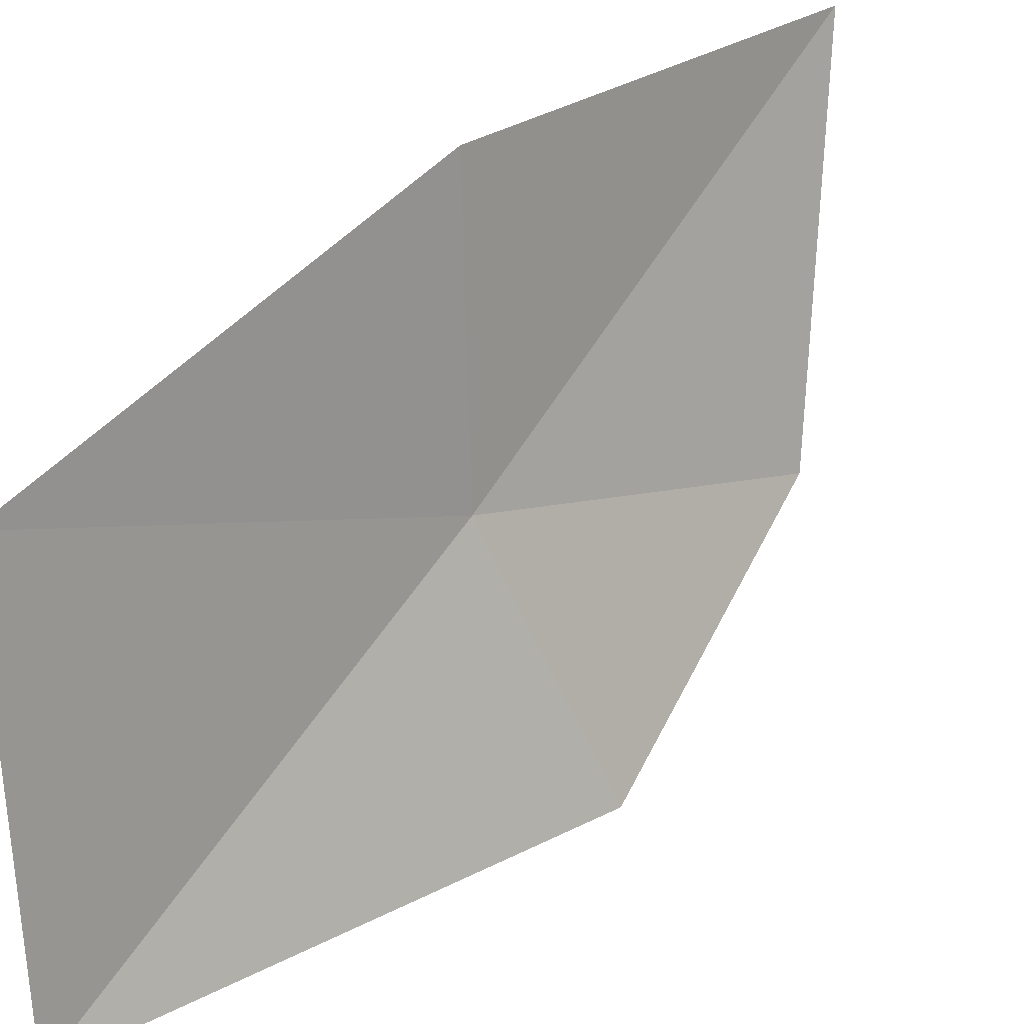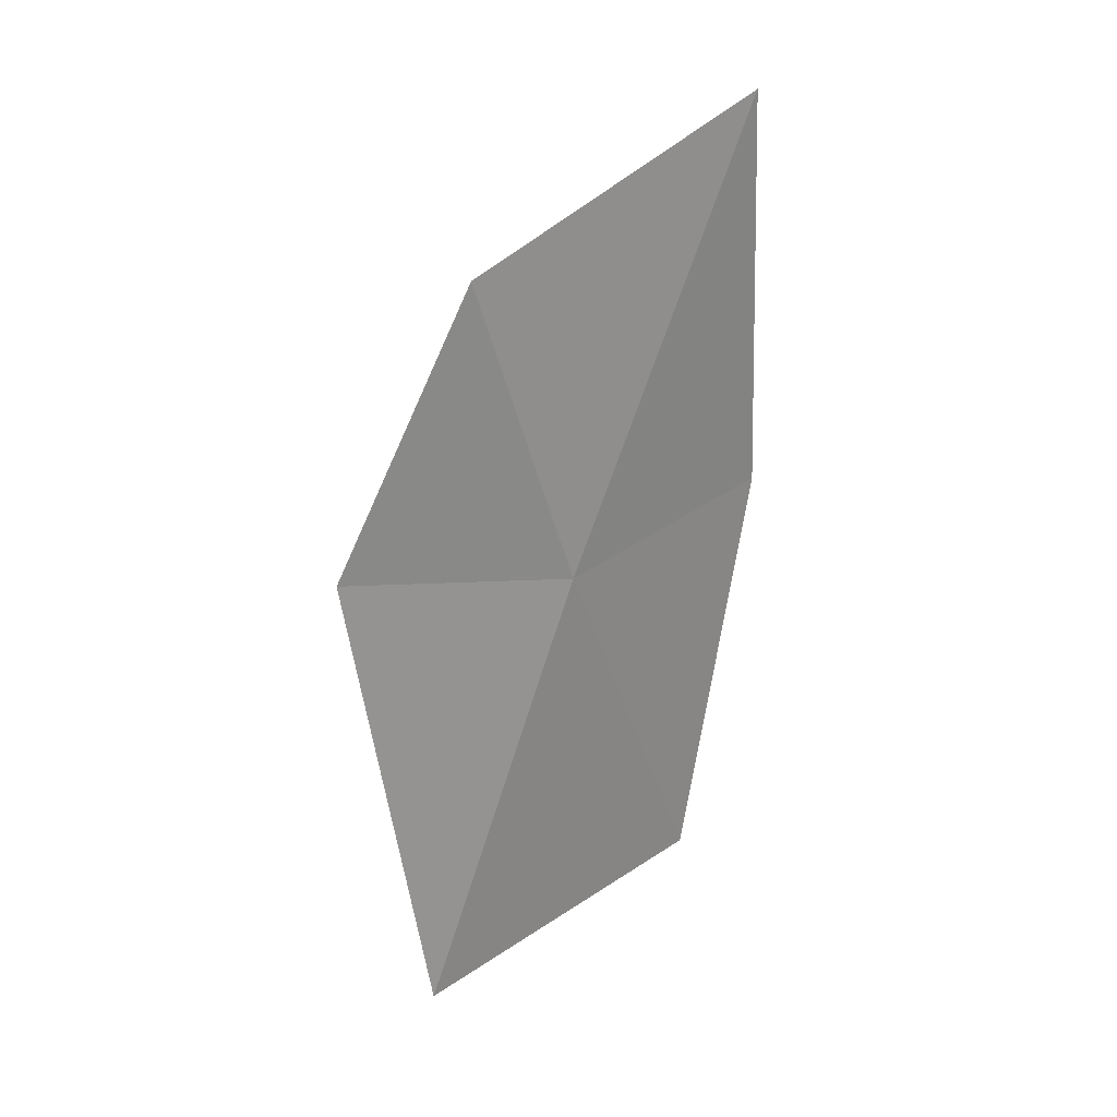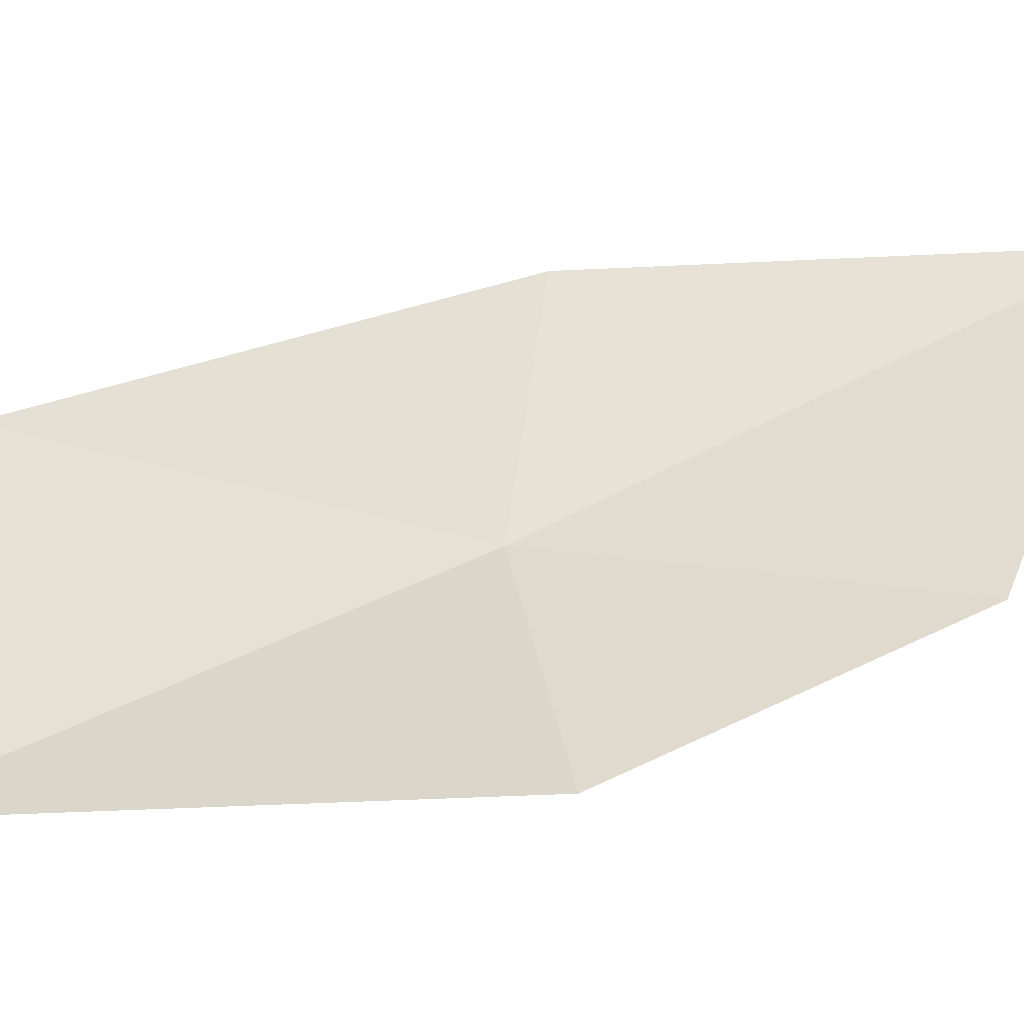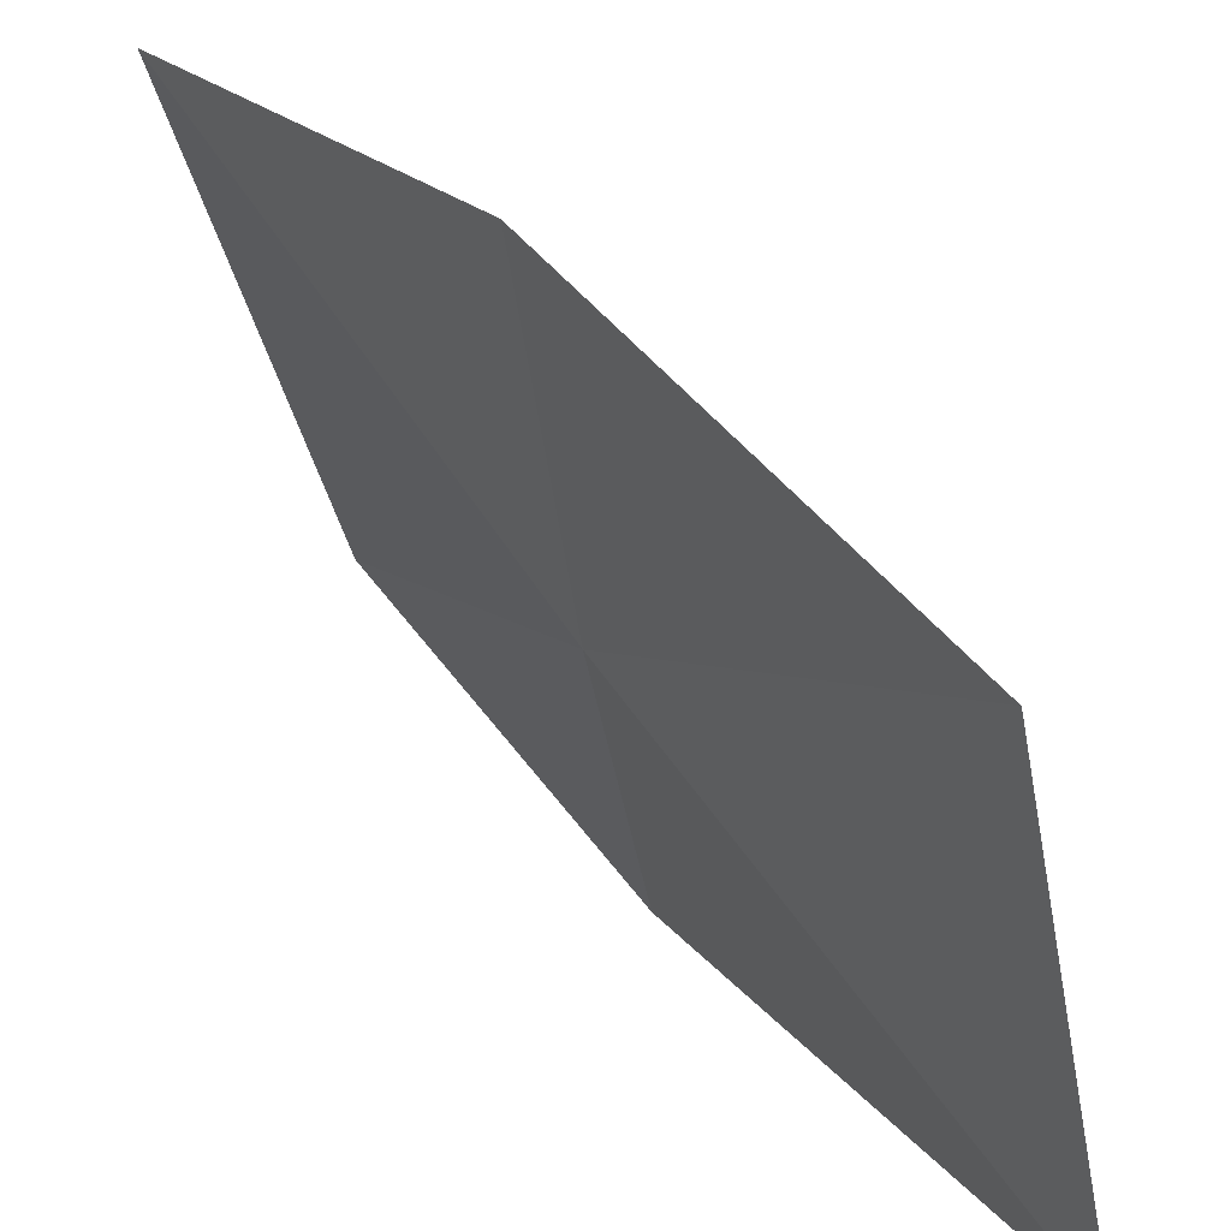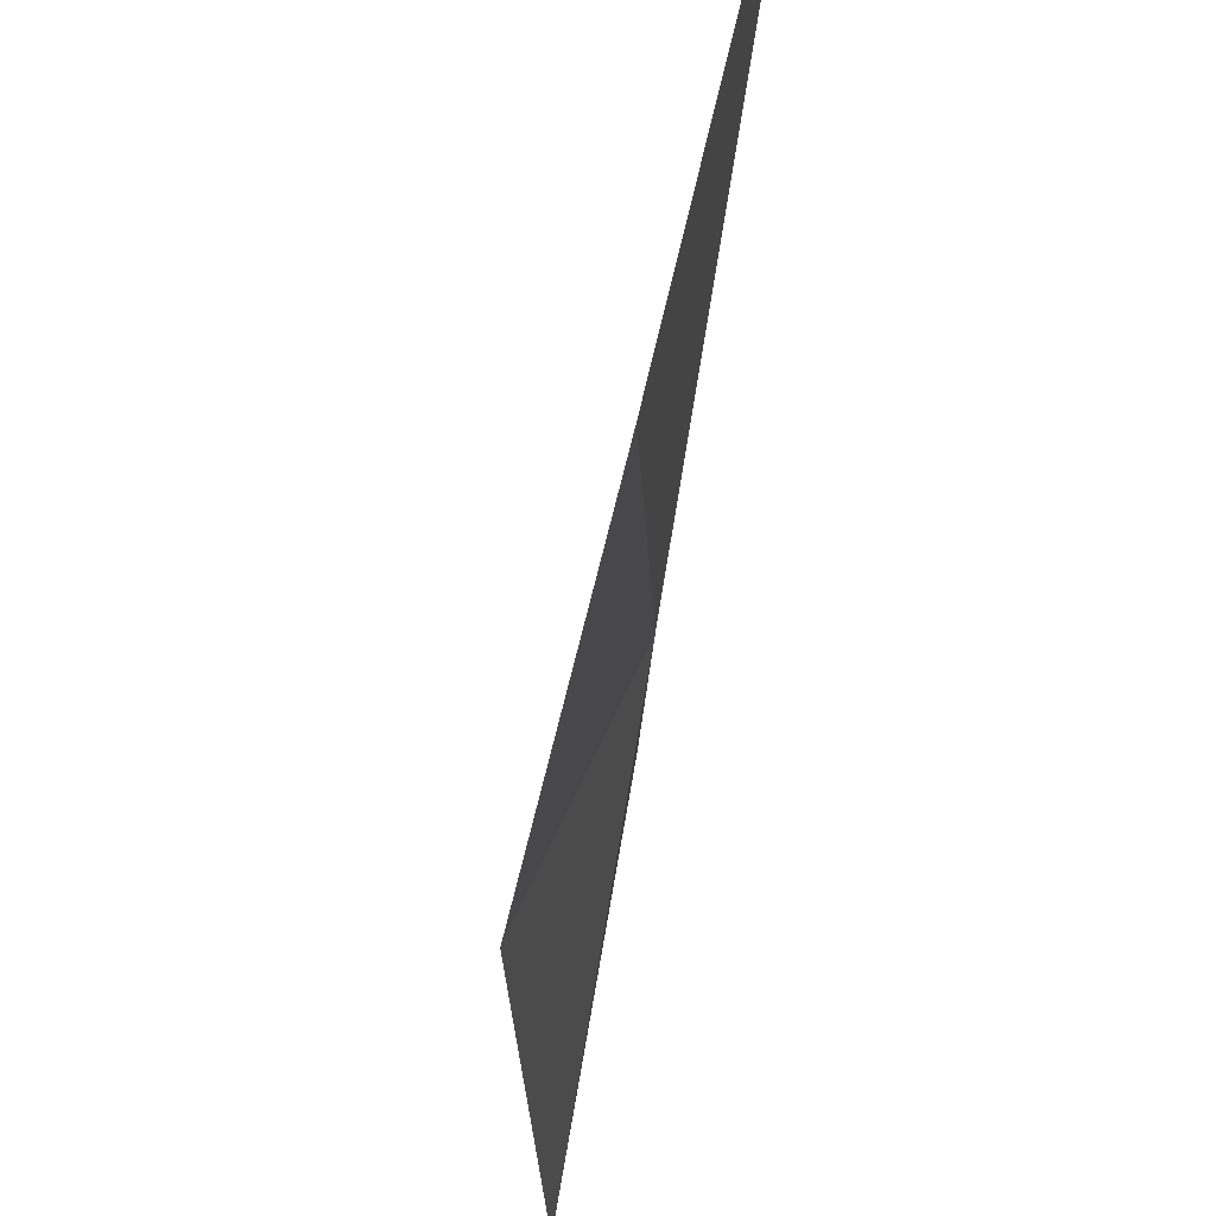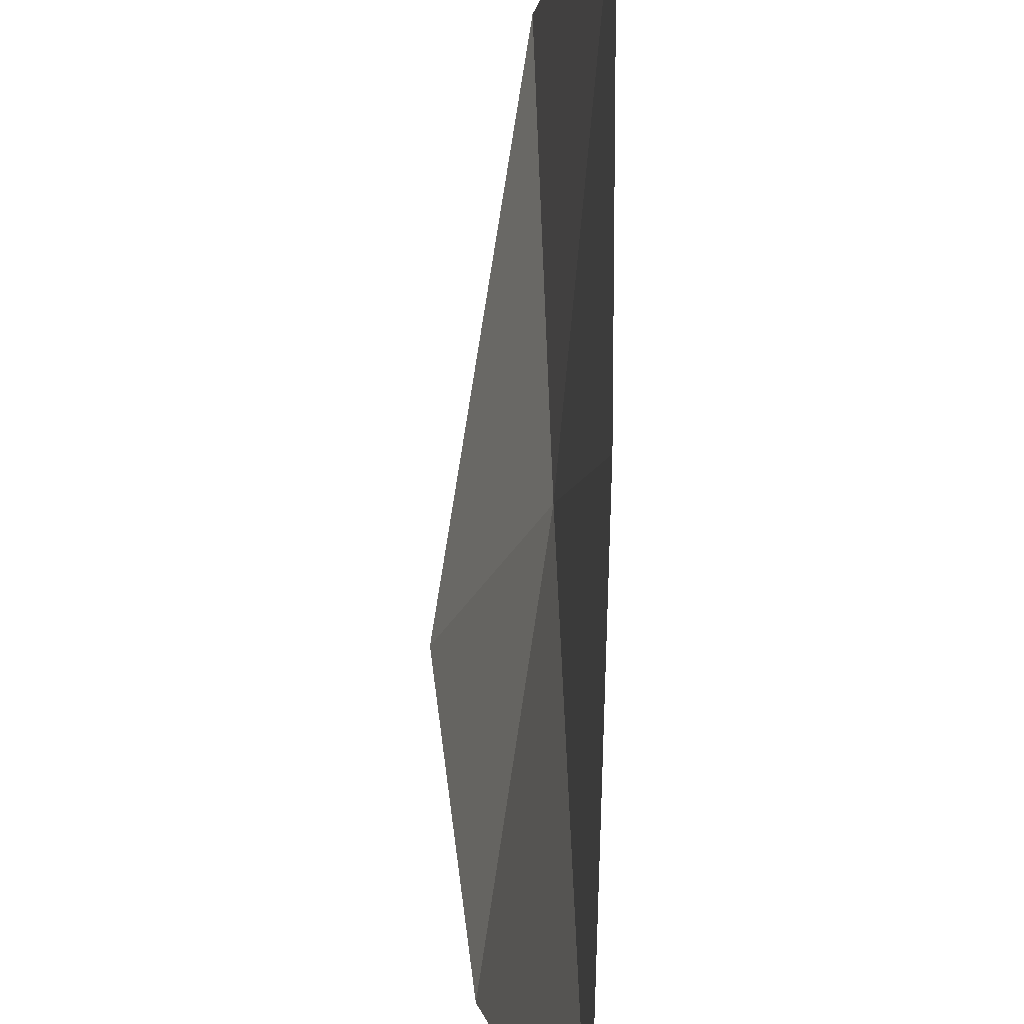
<metadata>
{"format":"obj","ext":"obj","renderer":"f3d","projection":"perspective","resolution":1024,"background":"white","views":[{"elev":30.2,"azim":-139.5,"up":"+Y"},{"elev":29.0,"azim":41.3,"up":"+Z"},{"elev":-31.9,"azim":-81.7,"up":"+Y"},{"elev":27.6,"azim":146.2,"up":"+Y"},{"elev":-32.8,"azim":-4.8,"up":"+Y"},{"elev":77.1,"azim":2.0,"up":"+Y"}]}
</metadata>
<code>
v 2.119 -16.79 9.114
v 1.997 -17.07 10.09
v 2.211 -16.12 10.44
v 1.86 -17.49 9.287
v 2.039 -17.35 7.839
v 2.198 -16.33 7.936
v 2.214 -16.05 9.195
f 1 3 2
f 1 2 4
f 1 4 5
f 1 5 6
f 1 6 7
f 1 7 3

</code>
